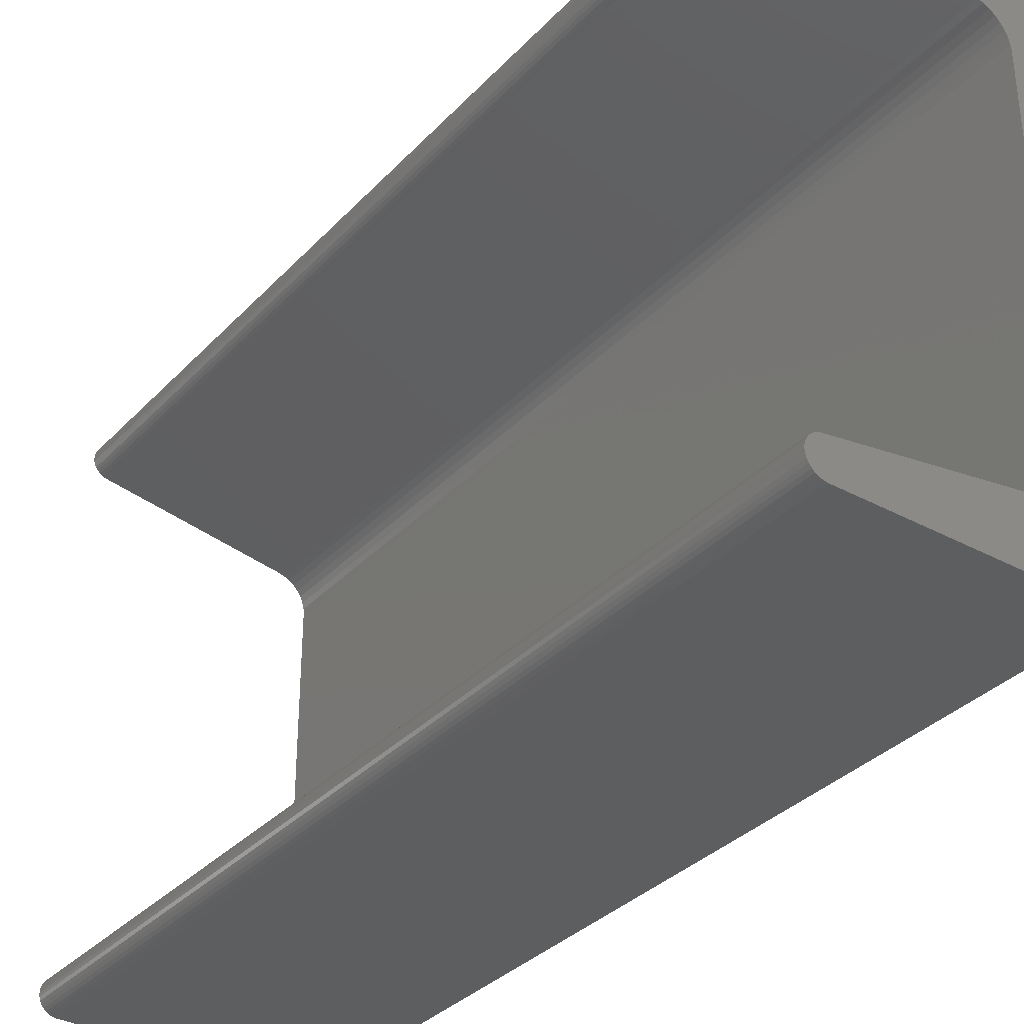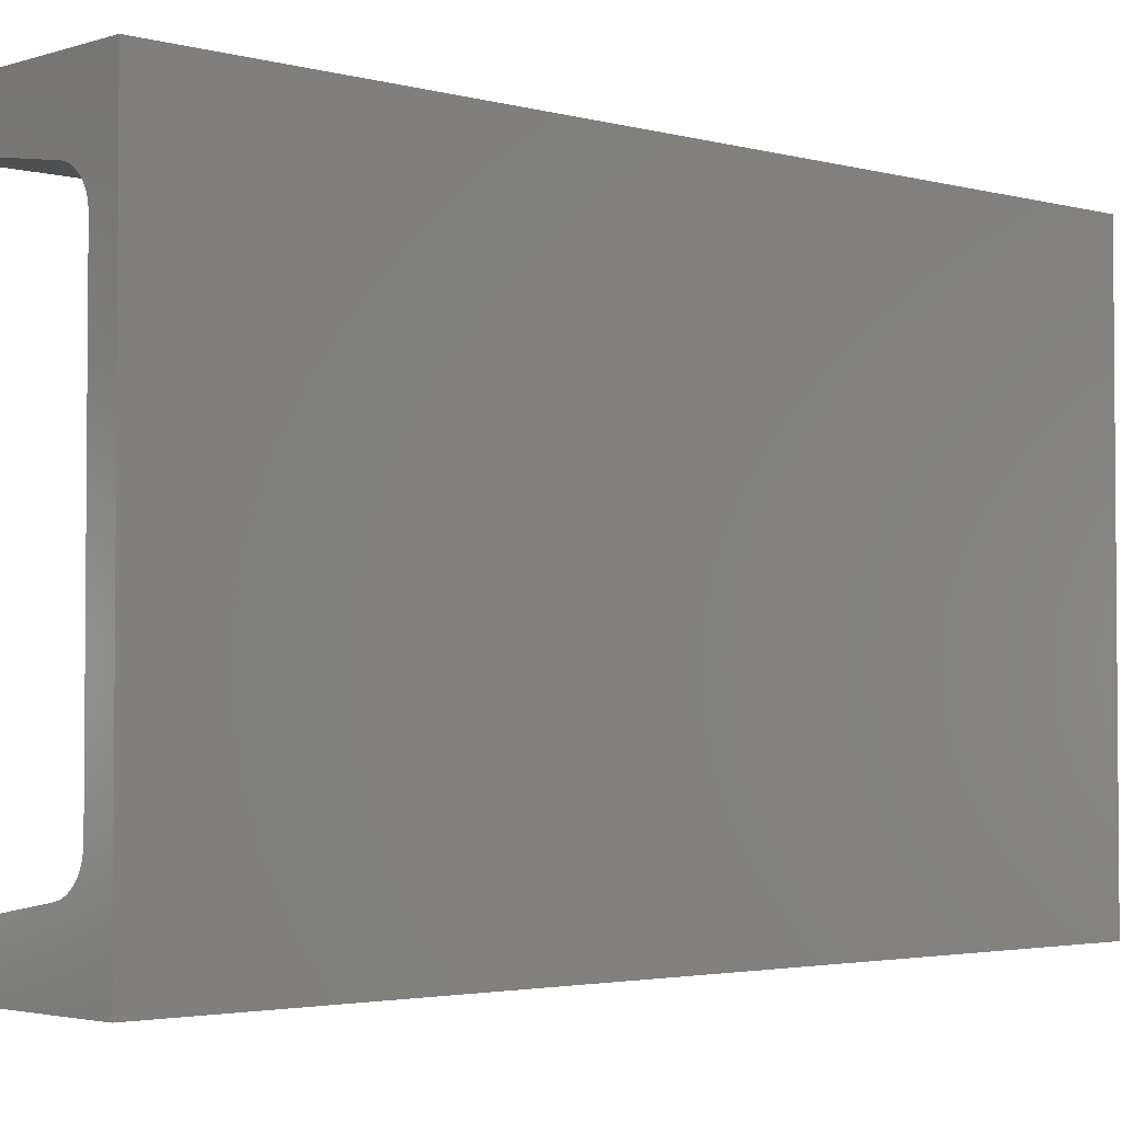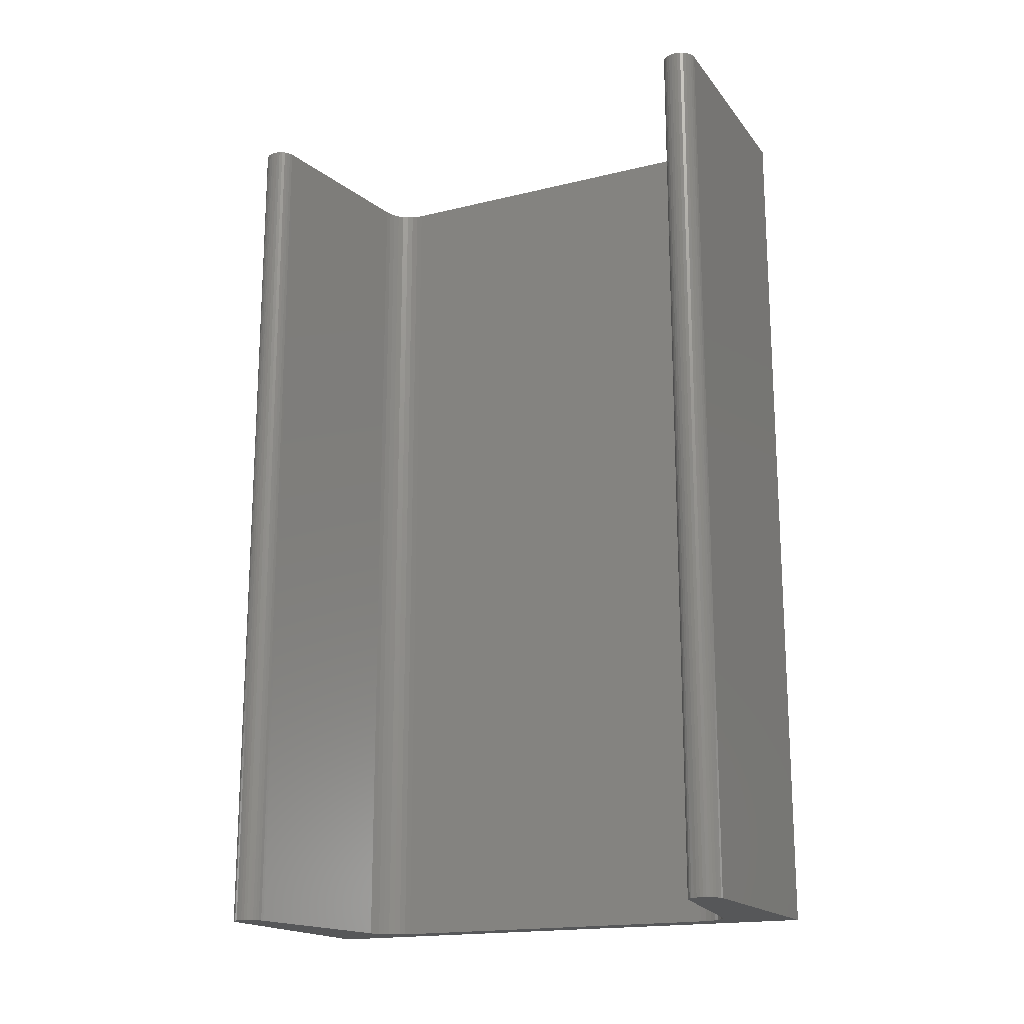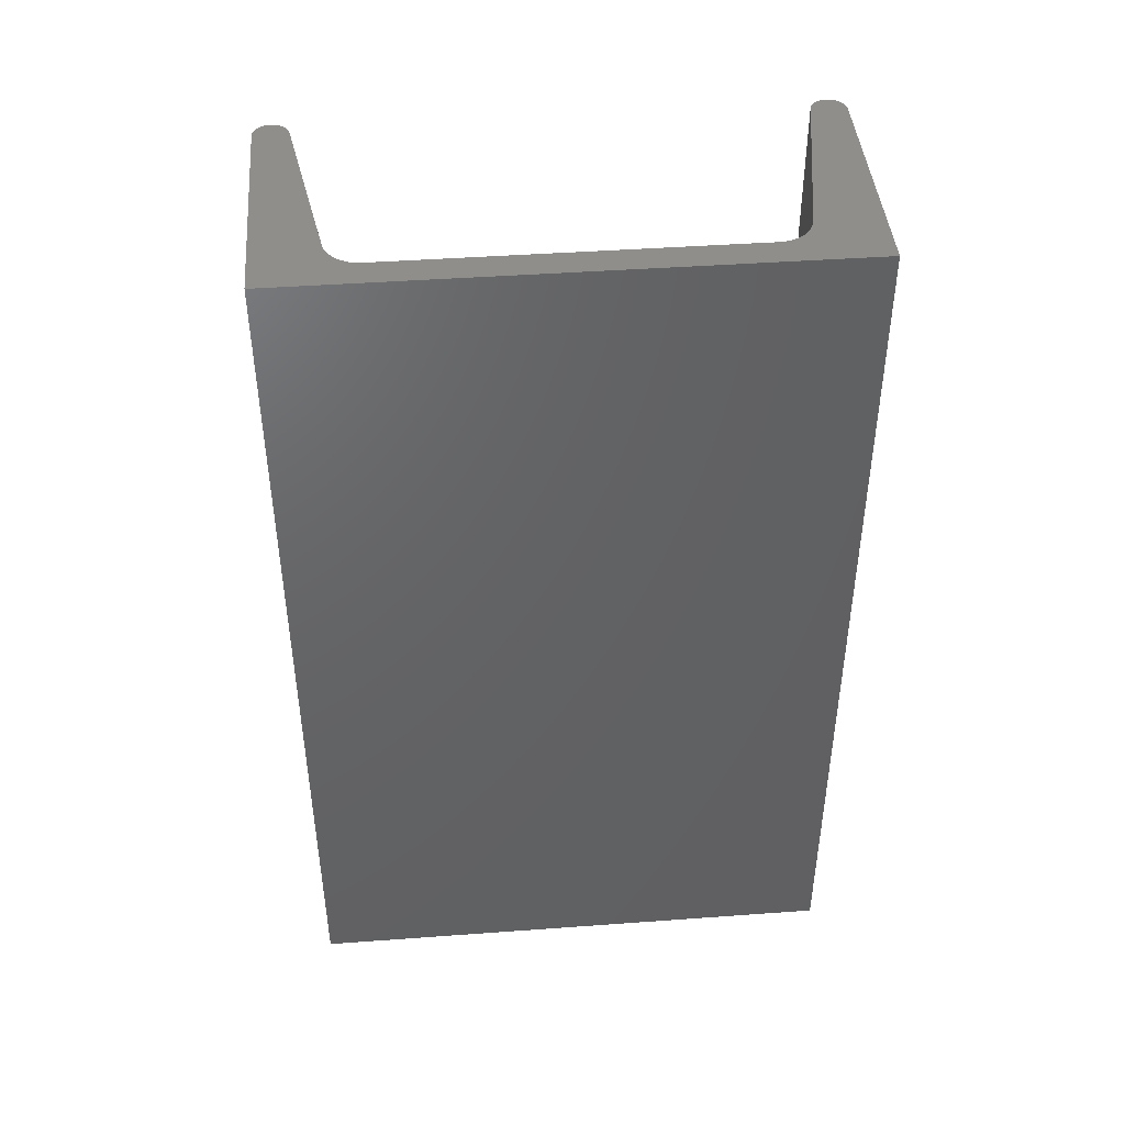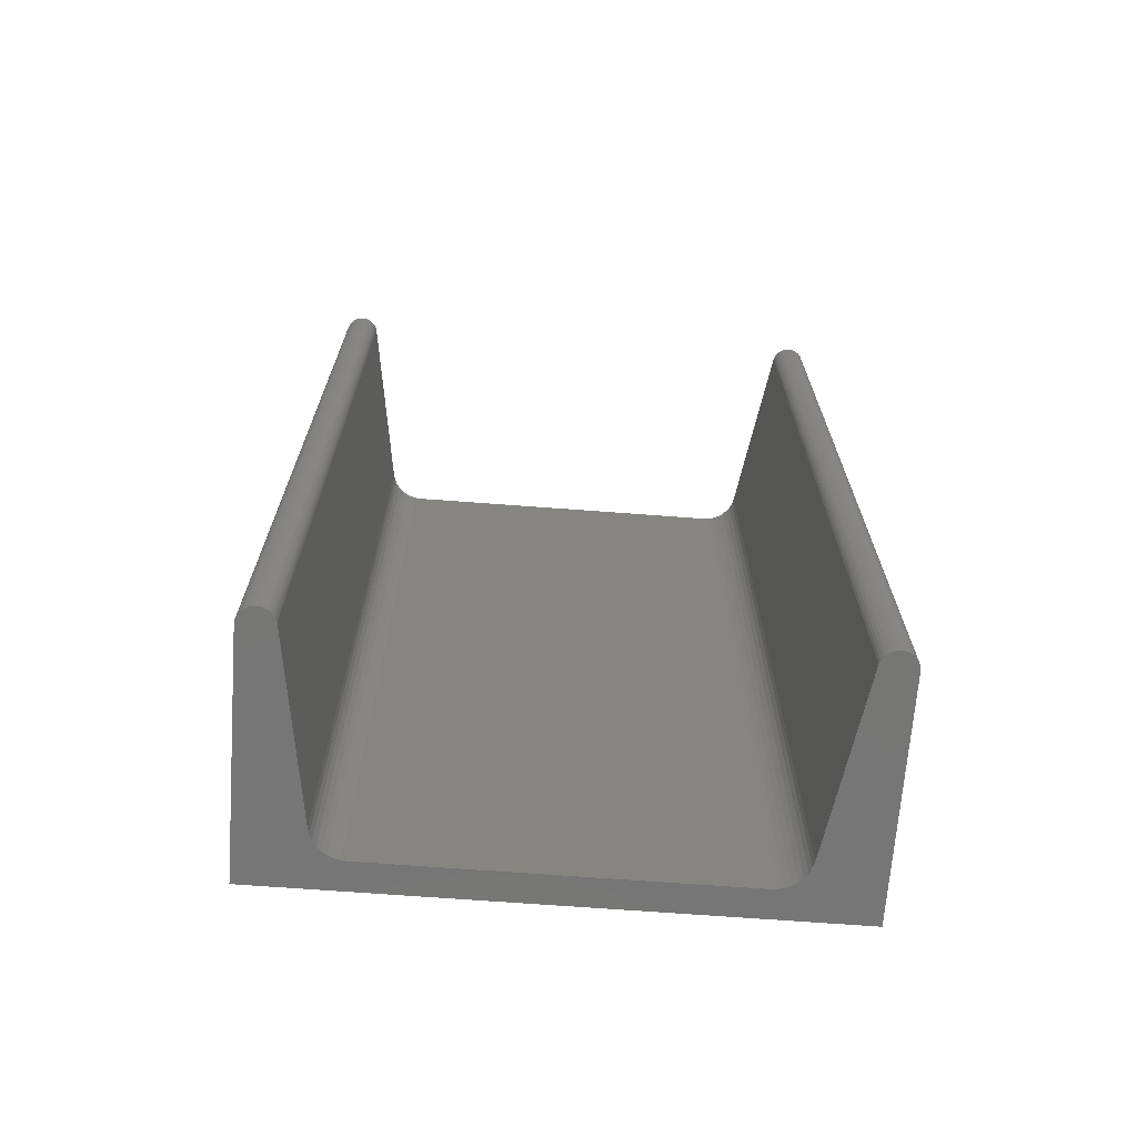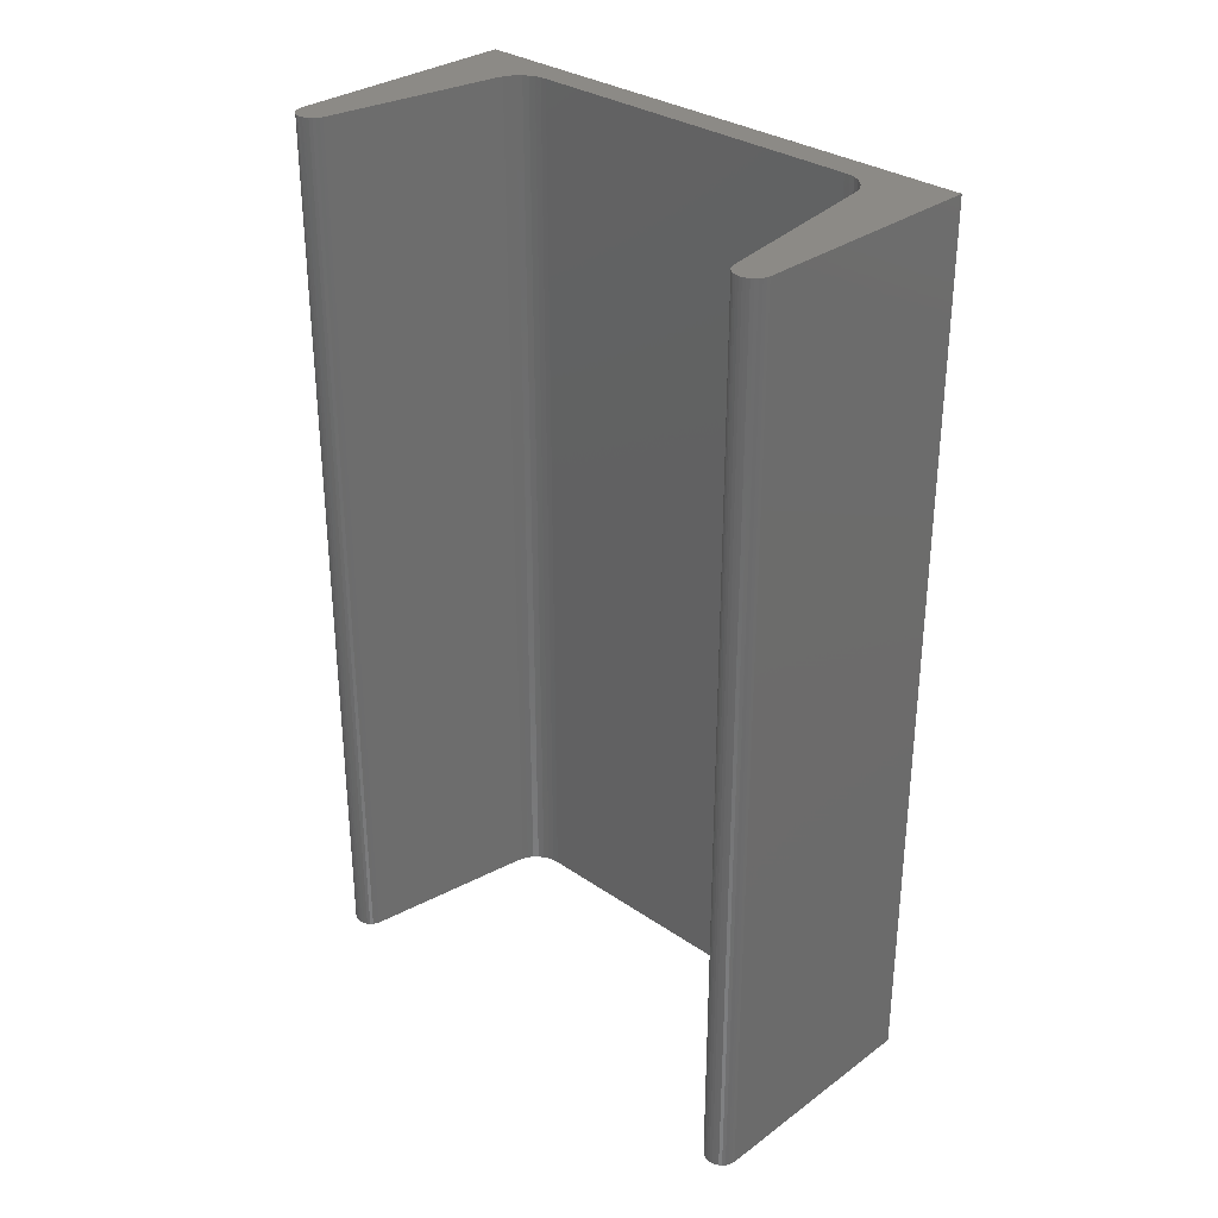
<metadata>
{"format":"stl","ext":"stl","renderer":"f3d","projection":"perspective","resolution":1024,"background":"white","views":[{"elev":-34.3,"azim":143.8,"up":"+Z"},{"elev":-2.9,"azim":-132.9,"up":"+Z"},{"elev":-17.8,"azim":115.6,"up":"+Y"},{"elev":43.6,"azim":-94.9,"up":"+Y"},{"elev":-68.7,"azim":85.7,"up":"+Y"},{"elev":31.4,"azim":134.2,"up":"+Y"}]}
</metadata>
<code>
# stl→obj: 132 verts, 252 faces
v 0.02344 -0.02344 0.4297
v 0.02344 -0.7266 0.4297
v 0.02344 -0.02344 0.4157
v 0.02344 -0.7266 0.4157
v 0.08049 -0.7266 0.4297
v 0.04391 -0.7266 0.4238
v 0.03669 -0.7266 0.4221
v 0.02984 -0.7266 0.4193
v 0.02986 -0.02344 0.4194
v 0.03674 -0.02344 0.4221
v 0.04397 -0.02344 0.4238
v 0.08049 -0.02344 0.4297
v 0.02344 -0.02344 0.03744
v 0.02344 -0.7266 0.03744
v 0.02344 -0.02344 0.02344
v 0.02344 -0.7266 0.02344
v 0.02986 -0.7266 0.03377
v 0.03674 -0.7266 0.03105
v 0.04397 -0.7266 0.02933
v 0.08049 -0.7266 0.02344
v 0.04397 -0.02344 0.02933
v 0.03669 -0.02344 0.03106
v 0.02984 -0.02344 0.03378
v 0.08049 -0.02344 0.02344
v 0.1956 -0.75 -1.197e-17
v 0.1982 -0.75 0.0004462
v 0.2007 -0.75 0.001377
v 0.205 -0.75 0.4486
v 0.203 -0.75 0.4504
v 0.2007 -0.75 0.4517
v 0.1982 -0.75 0.4527
v 0.1956 -0.75 0.4531
v 2.775e-17 -0.75 0.4531
v 0 -0.75 0
v 0.02385 -0.75 0.08109
v 0.02385 -0.75 0.372
v 0.02421 -0.75 0.3771
v 0.02547 -0.75 0.382
v 0.02757 -0.75 0.3866
v 0.03045 -0.75 0.3908
v 0.03403 -0.75 0.3944
v 0.03819 -0.75 0.3973
v 0.04279 -0.75 0.3994
v 0.0477 -0.75 0.4007
v 0.1956 -0.75 0.4245
v 0.1982 -0.75 0.425
v 0.2007 -0.75 0.4259
v 0.203 -0.75 0.4273
v 0.205 -0.75 0.4291
v 0.2066 -0.75 0.4312
v 0.2079 -0.75 0.4336
v 0.2086 -0.75 0.4361
v 0.2089 -0.75 0.4388
v 0.2086 -0.75 0.4415
v 0.2079 -0.75 0.4441
v 0.2066 -0.75 0.4465
v 0.203 -0.75 0.002759
v 0.205 -0.75 0.004544
v 0.2066 -0.75 0.00667
v 0.2079 -0.75 0.009063
v 0.2086 -0.75 0.01164
v 0.2089 -0.75 0.01431
v 0.2086 -0.75 0.01698
v 0.2079 -0.75 0.01956
v 0.2066 -0.75 0.02195
v 0.205 -0.75 0.02407
v 0.203 -0.75 0.02586
v 0.2007 -0.75 0.02724
v 0.1982 -0.75 0.02817
v 0.1956 -0.75 0.02862
v 0.0477 -0.75 0.05247
v 0.04279 -0.75 0.05374
v 0.03819 -0.75 0.05585
v 0.03403 -0.75 0.05875
v 0.03045 -0.75 0.06234
v 0.02757 -0.75 0.06651
v 0.02547 -0.75 0.07112
v 0.02421 -0.75 0.07603
v 0.2007 0 0.001377
v 0.1982 0 0.0004462
v 0.1956 0 -1.197e-17
v 0.205 0 0.4486
v 0.1956 0 0.4531
v 0.1982 0 0.4527
v 0.2007 0 0.4517
v 0.203 0 0.4504
v 2.775e-17 0 0.4531
v 0.2066 0 0.4465
v 0.2079 0 0.4441
v 0.2086 0 0.4415
v 0.2089 0 0.4388
v 0.2086 0 0.4361
v 0.2079 0 0.4336
v 0.2066 0 0.4312
v 0.205 0 0.4291
v 0.203 0 0.4273
v 0.2007 0 0.4259
v 0.1982 0 0.425
v 0.1956 0 0.4245
v 0.0477 0 0.4007
v 0.04279 0 0.3994
v 0.03819 0 0.3973
v 0.03403 0 0.3944
v 0.03045 0 0.3908
v 0.02757 0 0.3866
v 0.02547 0 0.382
v 0.02421 0 0.3771
v 0.02385 0 0.372
v 0.02385 0 0.08109
v 0 0 0
v 0.02421 0 0.07603
v 0.02547 0 0.07112
v 0.02757 0 0.06651
v 0.03045 0 0.06234
v 0.03403 0 0.05875
v 0.03819 0 0.05585
v 0.04279 0 0.05374
v 0.0477 0 0.05247
v 0.1956 0 0.02862
v 0.1982 0 0.02817
v 0.2007 0 0.02724
v 0.203 0 0.02586
v 0.205 0 0.02407
v 0.2066 0 0.02195
v 0.2079 0 0.01956
v 0.2086 0 0.01698
v 0.2089 0 0.01431
v 0.2086 0 0.01164
v 0.2079 0 0.009063
v 0.2066 0 0.00667
v 0.205 0 0.004544
v 0.203 0 0.002759
f 1 2 3
f 3 2 4
f 2 5 6
f 2 6 7
f 2 7 8
f 2 8 4
f 3 4 9
f 9 4 8
f 9 8 10
f 10 8 7
f 10 7 11
f 11 7 6
f 1 3 9
f 1 9 10
f 1 10 11
f 1 11 12
f 12 5 1
f 1 5 2
f 11 6 12
f 12 6 5
f 13 14 15
f 15 14 16
f 16 14 17
f 16 17 18
f 16 18 19
f 16 19 20
f 21 19 22
f 22 19 18
f 22 18 23
f 23 18 17
f 23 17 13
f 13 17 14
f 15 24 21
f 15 21 22
f 15 22 23
f 15 23 13
f 15 16 24
f 24 16 20
f 24 20 21
f 21 20 19
f 25 26 27
f 28 29 30
f 28 30 31
f 28 31 32
f 33 34 35
f 33 35 36
f 33 36 37
f 33 37 38
f 33 38 39
f 33 39 40
f 33 40 41
f 33 41 42
f 33 42 43
f 33 43 44
f 33 44 45
f 33 45 46
f 33 46 47
f 33 47 48
f 33 48 49
f 33 49 50
f 33 50 51
f 33 51 52
f 33 52 53
f 33 53 54
f 33 54 55
f 33 55 56
f 33 56 28
f 33 28 32
f 34 25 27
f 34 27 57
f 34 57 58
f 34 58 59
f 34 59 60
f 34 60 61
f 34 61 62
f 34 62 63
f 34 63 64
f 34 64 65
f 34 65 66
f 34 66 67
f 34 67 68
f 34 68 69
f 34 69 70
f 34 70 71
f 34 71 72
f 34 72 73
f 34 73 74
f 34 74 75
f 34 75 76
f 34 76 77
f 34 77 78
f 34 78 35
f 79 80 81
f 82 83 84
f 82 84 85
f 82 85 86
f 87 83 82
f 87 82 88
f 87 88 89
f 87 89 90
f 87 90 91
f 87 91 92
f 87 92 93
f 87 93 94
f 87 94 95
f 87 95 96
f 87 96 97
f 87 97 98
f 87 98 99
f 87 99 100
f 87 100 101
f 87 101 102
f 87 102 103
f 87 103 104
f 87 104 105
f 87 105 106
f 87 106 107
f 87 107 108
f 87 108 109
f 87 109 110
f 110 109 111
f 110 111 112
f 110 112 113
f 110 113 114
f 110 114 115
f 110 115 116
f 110 116 117
f 110 117 118
f 110 118 119
f 110 119 120
f 110 120 121
f 110 121 122
f 110 122 123
f 110 123 124
f 110 124 125
f 110 125 126
f 110 126 127
f 110 127 128
f 110 128 129
f 110 129 130
f 110 130 131
f 110 131 132
f 110 132 79
f 110 79 81
f 87 110 33
f 33 110 34
f 83 87 32
f 32 87 33
f 83 32 84
f 84 32 31
f 84 31 85
f 85 31 30
f 85 30 86
f 86 30 29
f 86 29 82
f 82 29 28
f 82 28 88
f 88 28 56
f 88 56 89
f 89 56 55
f 89 55 90
f 90 55 54
f 90 54 91
f 91 54 53
f 91 53 92
f 92 53 52
f 92 52 93
f 93 52 51
f 93 51 94
f 94 51 50
f 94 50 95
f 95 50 49
f 95 49 96
f 96 49 48
f 96 48 97
f 97 48 47
f 97 47 98
f 98 47 46
f 98 46 99
f 99 46 45
f 100 99 44
f 44 99 45
f 104 39 105
f 105 39 38
f 105 38 106
f 106 38 37
f 106 37 107
f 107 37 36
f 107 36 108
f 39 104 40
f 40 104 103
f 40 103 41
f 41 103 102
f 41 102 42
f 42 102 101
f 42 101 43
f 43 101 100
f 43 100 44
f 109 108 35
f 35 108 36
f 114 74 115
f 115 74 73
f 115 73 116
f 116 73 72
f 116 72 117
f 117 72 71
f 117 71 118
f 74 114 75
f 75 114 113
f 75 113 76
f 76 113 112
f 76 112 77
f 77 112 111
f 77 111 78
f 78 111 109
f 78 109 35
f 119 118 70
f 70 118 71
f 119 70 120
f 120 70 69
f 120 69 121
f 121 69 68
f 121 68 122
f 122 68 67
f 122 67 123
f 123 67 66
f 123 66 124
f 124 66 65
f 124 65 125
f 125 65 64
f 125 64 126
f 126 64 63
f 126 63 127
f 127 63 62
f 127 62 128
f 128 62 61
f 128 61 129
f 129 61 60
f 129 60 130
f 130 60 59
f 130 59 131
f 131 59 58
f 131 58 132
f 132 58 57
f 132 57 79
f 79 57 27
f 79 27 80
f 80 27 26
f 80 26 81
f 81 26 25
f 110 81 34
f 34 81 25

</code>
